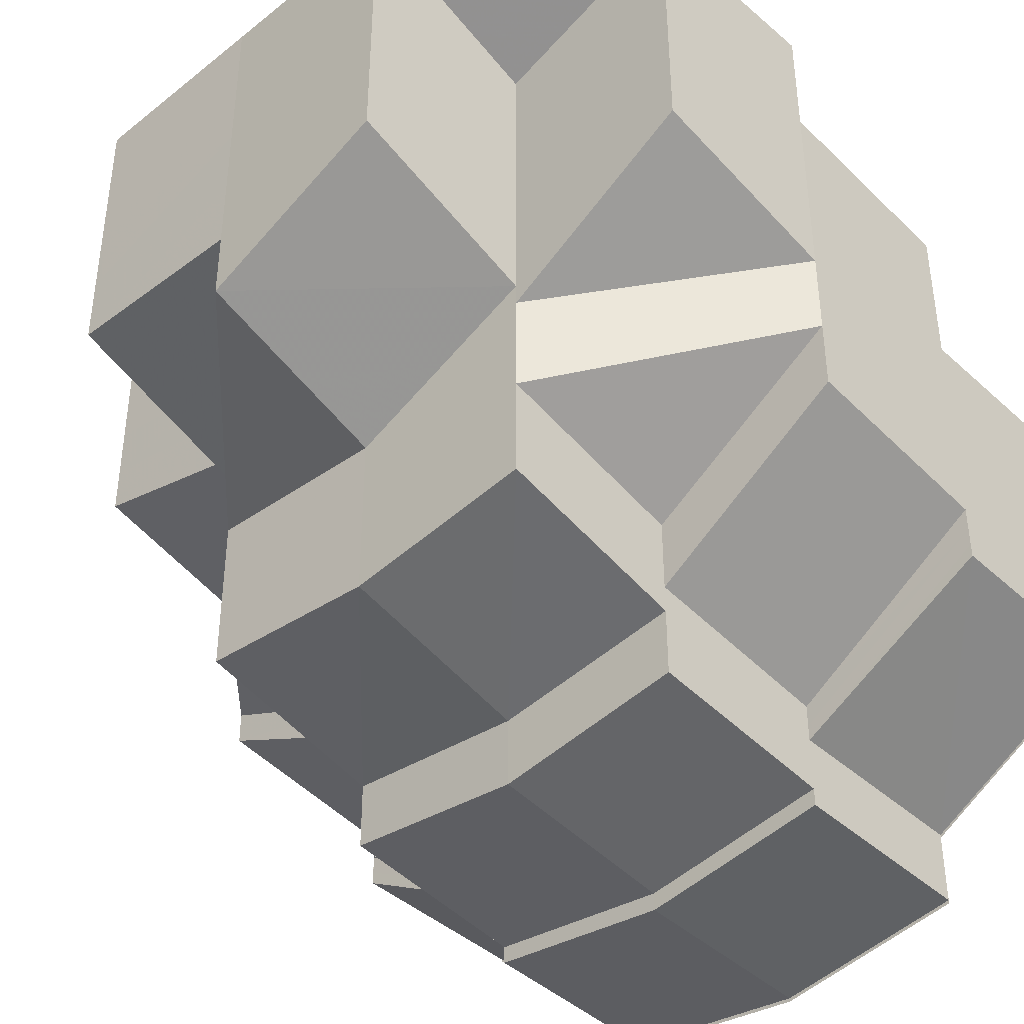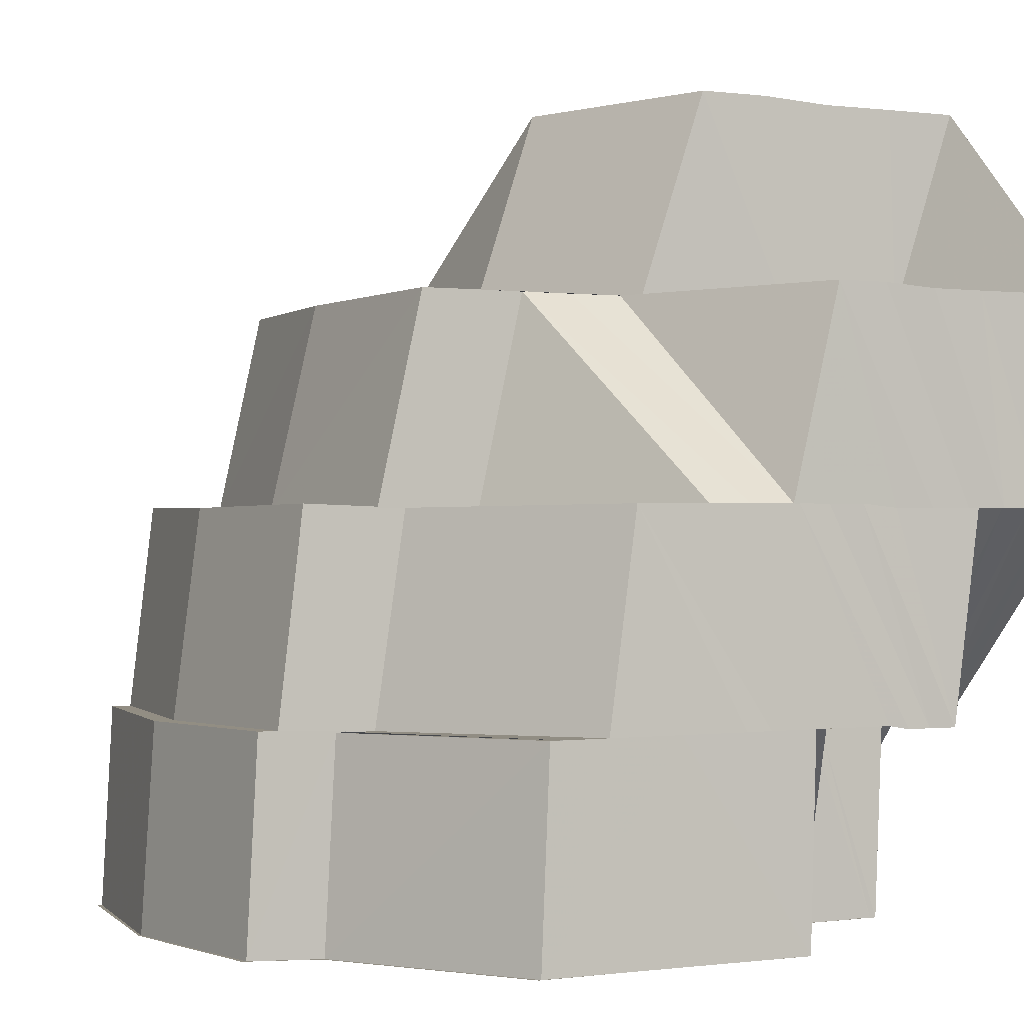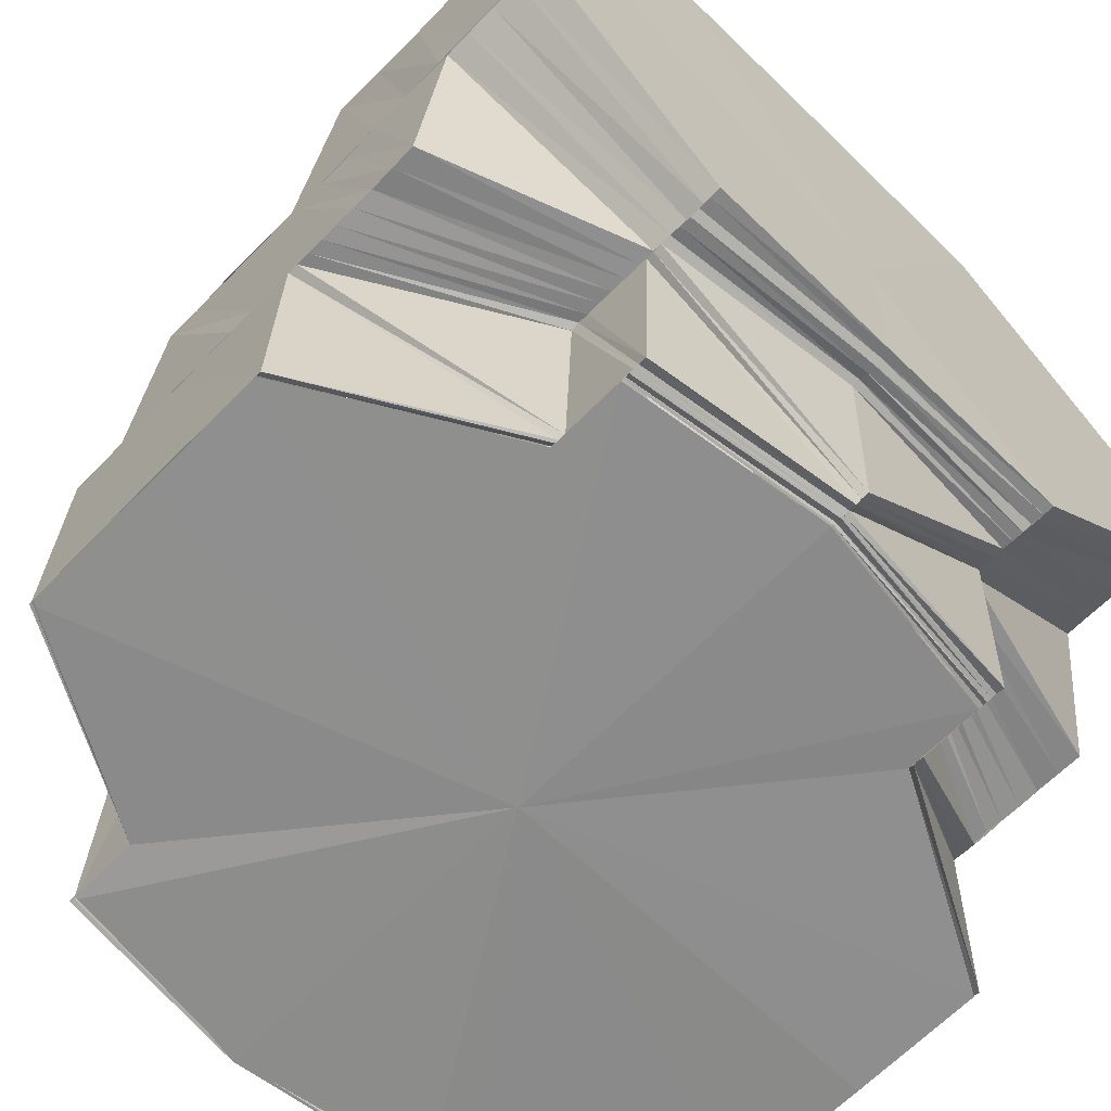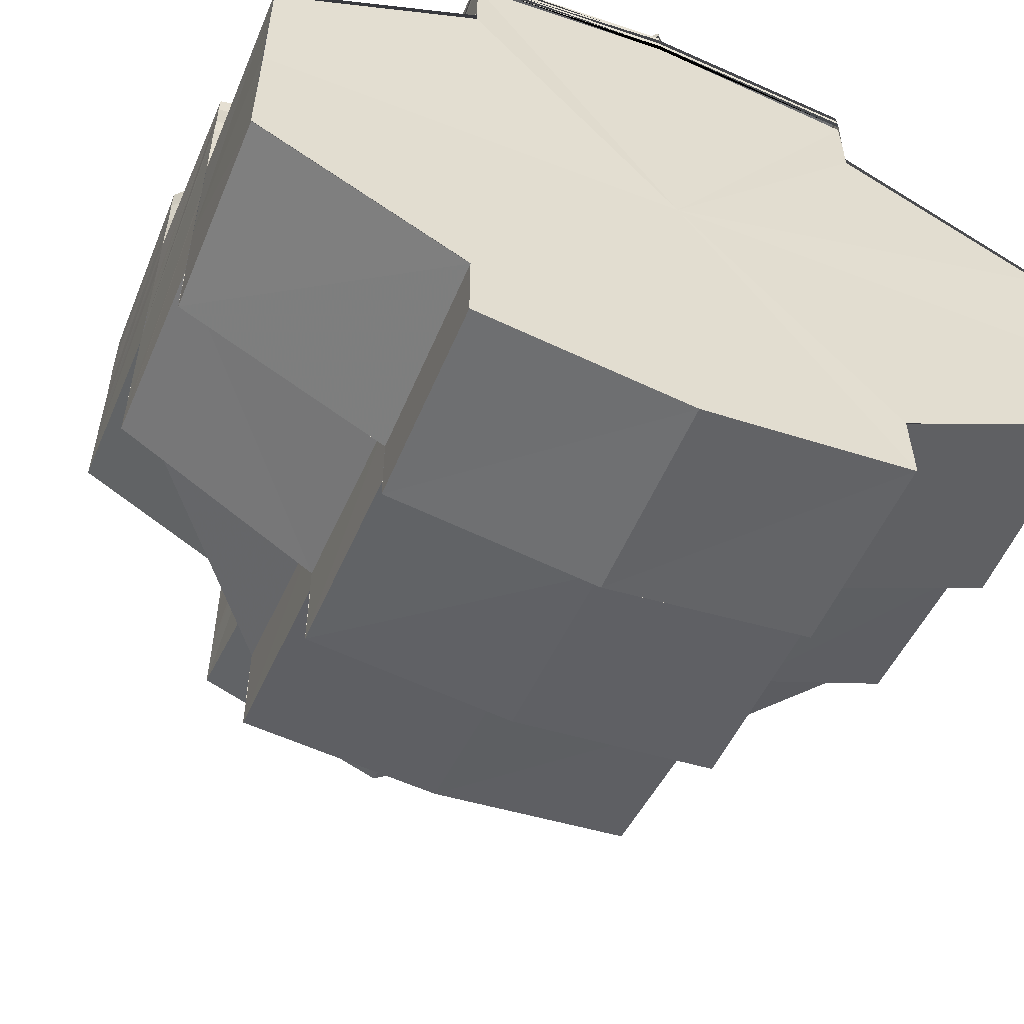
<metadata>
{"format":"obj","ext":"obj","renderer":"f3d","projection":"perspective","resolution":1024,"background":"white","views":[{"elev":-40.8,"azim":-136.2,"up":"+Z"},{"elev":-1.0,"azim":-116.9,"up":"+Y"},{"elev":-64.5,"azim":-44.2,"up":"+Y"},{"elev":-55.6,"azim":-22.3,"up":"+Z"}]}
</metadata>
<code>
o 2126
v 2168 1876 9.023
v 2168 1876 9.019
v 2168 1876 9.023
v 2168 1876 9.023
v 2168 1876 9.019
v 2168 1876 9.016
v 2168 1876 9.019
v 2168 1876 9.023
v 2168 1876 9.02
v 2168 1876 9.023
v 2168 1876 9.019
v 2168 1876 9.02
v 2168 1876 9.023
v 2168 1876 9.019
v 2168 1876 9.016
v 2168 1876 9.016
v 2168 1876 9.017
v 2168 1876 9.012
v 2168 1876 9.008
v 2168 1876 9.013
v 2168 1876 9.015
v 2168 1876 9.01
v 2168 1876 9.012
v 2168 1876 9.007
v 2168 1876 9.009
v 2168 1876 9.012
v 2168 1876 9.015
v 2168 1876 9.017
v 2168 1876 9.012
v 2168 1876 9.009
v 2168 1876 9.015
v 2168 1876 9.015
v 2168 1876 9.019
v 2168 1876 9.017
v 2168 1876 9.013
v 2168 1876 9.01
v 2168 1876 9.016
v 2168 1876 9.017
v 2168 1876 9.021
v 2168 1876 9.02
v 2168 1876 9.02
v 2168 1876 9.023
v 2168 1876 9.02
v 2168 1876 9.023
v 2168 1876 9.023
v 2168 1876 9.021
v 2168 1876 9.023
v 2168 1876 9.022
v 2168 1876 9.023
v 2168 1876 9.02
v 2168 1876 9.021
v 2168 1876 9.019
v 2168 1876 9.02
v 2168 1876 9.017
v 2168 1876 9.019
v 2168 1876 9.016
v 2168 1876 9.019
v 2168 1876 9.011
v 2168 1876 9.014
v 2168 1876 9.013
v 2168 1876 9.016
v 2168 1876 9.009
v 2168 1876 9.013
v 2168 1876 9.014
v 2168 1876 9.007
v 2168 1876 9.012
v 2168 1876 9.013
v 2168 1876 9.009
v 2168 1876 9.007
v 2168 1876 9.004
v 2168 1876 9.001
v 2168 1876 9.005
v 2168 1876 8.999
v 2168 1876 9.003
v 2168 1876 8.997
v 2168 1876 9.001
v 2168 1876 8.994
v 2168 1876 8.995
v 2168 1876 8.994
v 2168 1876 8.991
v 2168 1876 8.993
v 2168 1876 8.999
v 2168 1876 9.001
v 2168 1876 9.006
v 2168 1876 9.012
v 2168 1876 9.001
v 2168 1876 8.999
v 2168 1876 8.999
v 2168 1876 9.005
v 2168 1876 8.998
v 2168 1876 8.993
v 2168 1876 8.999
v 2168 1876 9.016
v 2168 1876 9.017
v 2168 1876 9.011
v 2168 1876 9.015
v 2168 1876 9.01
v 2168 1876 9.018
v 2168 1876 9.019
v 2168 1876 9.013
v 2168 1876 9.012
v 2168 1876 9.015
v 2168 1876 9.015
v 2168 1876 9.015
v 2168 1876 9.018
v 2168 1876 9.009
v 2168 1876 9.014
v 2168 1876 9.009
v 2168 1876 9.014
v 2168 1876 9.018
v 2168 1876 9.018
v 2168 1876 9.014
v 2168 1876 9.018
v 2168 1876 9.016
v 2168 1876 9.016
v 2168 1876 9.019
v 2168 1876 9.014
v 2168 1876 9.018
v 2168 1876 9.009
v 2168 1876 9.014
v 2168 1876 9.009
v 2168 1876 9.008
v 2168 1876 9.014
v 2168 1876 9.008
v 2168 1876 9.014
v 2168 1876 9.001
v 2168 1876 9.008
v 2168 1876 9.001
v 2168 1876 8.995
v 2168 1876 8.995
v 2168 1876 8.989
v 2168 1876 8.995
v 2168 1876 9.008
v 2168 1876 9.013
v 2168 1876 9.013
v 2168 1876 9.008
v 2168 1876 9.014
v 2168 1876 8.989
v 2168 1876 8.994
v 2168 1876 8.989
v 2168 1876 8.995
v 2168 1876 9.001
v 2168 1876 9.001
v 2168 1876 9.008
v 2168 1876 9.013
v 2168 1876 9.017
v 2168 1876 9.018
v 2168 1876 9.017
v 2168 1876 9.013
v 2168 1876 9.008
v 2168 1876 9.001
v 2168 1876 8.994
v 2168 1876 8.995
v 2168 1876 8.989
v 2168 1876 8.985
v 2168 1876 8.989
v 2168 1876 8.989
v 2168 1876 8.985
v 2168 1876 8.985
v 2168 1876 8.986
v 2168 1876 8.989
v 2168 1876 8.986
v 2168 1876 8.995
v 2168 1876 8.989
v 2168 1876 8.987
v 2168 1876 8.985
v 2168 1876 8.984
v 2168 1876 8.987
v 2168 1876 8.985
v 2168 1876 8.984
v 2168 1876 8.985
v 2168 1876 8.986
v 2168 1876 8.986
v 2168 1876 8.984
v 2168 1876 8.984
v 2168 1876 8.986
v 2168 1876 8.984
v 2168 1876 8.985
v 2168 1876 8.985
v 2168 1876 8.984
v 2168 1876 8.985
v 2168 1876 8.989
v 2168 1876 8.989
v 2168 1876 8.989
v 2168 1876 8.995
v 2168 1876 8.986
v 2168 1876 8.985
v 2168 1876 8.984
v 2168 1876 8.987
v 2168 1876 8.986
v 2168 1876 8.985
v 2168 1876 8.987
v 2168 1876 8.988
v 2168 1876 8.988
v 2168 1876 8.987
v 2168 1876 8.985
v 2168 1876 8.987
v 2168 1876 8.987
v 2168 1876 8.988
v 2168 1876 8.988
v 2168 1876 8.989
v 2168 1876 8.991
v 2168 1876 8.987
v 2168 1876 8.988
v 2168 1876 8.988
v 2168 1876 8.989
v 2168 1876 8.99
v 2168 1876 8.987
v 2168 1876 8.991
v 2168 1876 8.989
v 2168 1876 8.991
v 2168 1876 8.988
v 2168 1876 8.993
v 2168 1876 8.991
v 2168 1876 8.998
v 2168 1876 8.991
v 2168 1876 8.994
v 2168 1876 8.993
v 2168 1876 8.996
v 2168 1876 8.994
v 2168 1876 8.991
v 2168 1876 8.995
v 2168 1876 8.996
v 2168 1876 8.994
v 2168 1876 8.997
v 2168 1876 8.995
v 2168 1876 8.999
v 2168 1876 8.998
v 2168 1876 8.996
v 2168 1876 9.002
v 2168 1876 8.999
v 2168 1876 9.001
v 2168 1876 9.005
v 2168 1876 9.002
v 2168 1876 9.004
v 2168 1876 9.005
v 2168 1876 9.008
v 2168 1876 9.008
v 2168 1876 9.01
v 2168 1876 9.013
v 2168 1876 9.012
v 2168 1876 9.016
v 2168 1876 9.016
v 2168 1876 9.02
v 2168 1876 9.012
v 2168 1876 9.008
v 2168 1876 9.005
v 2168 1876 9.012
v 2168 1876 9.008
v 2168 1876 9.008
v 2168 1876 9.012
v 2168 1876 9.016
v 2168 1876 9.01
v 2168 1876 9.007
v 2168 1876 9.015
v 2168 1876 9.012
v 2168 1876 9.013
v 2168 1876 9.016
v 2168 1876 9.016
v 2168 1876 9.019
v 2168 1876 9.02
v 2168 1876 9.019
v 2168 1876 9.023
v 2168 1876 9.022
v 2168 1876 9.023
v 2168 1876 9.023
v 2168 1876 9.023
v 2168 1876 9.023
v 2168 1876 9.022
v 2168 1876 9.022
v 2168 1876 9.023
v 2168 1876 9.021
v 2168 1876 9.023
v 2168 1876 9.021
v 2168 1876 9.02
v 2168 1876 9.02
v 2168 1876 9.019
v 2168 1876 9.019
v 2168 1876 9.017
v 2168 1876 9.018
v 2168 1876 9.018
v 2168 1876 9.016
v 2168 1876 9.021
v 2168 1876 9.023
v 2168 1876 9.02
v 2168 1876 9.023
v 2168 1876 9.023
v 2168 1876 9.019
v 2168 1876 9.02
v 2168 1876 9.023
v 2168 1876 9.017
v 2168 1876 9.02
v 2168 1876 9.017
v 2168 1876 9.016
v 2168 1876 9.017
v 2168 1876 9.015
v 2168 1876 9.015
v 2168 1876 9.013
v 2168 1876 9.015
v 2168 1876 9.012
v 2168 1876 9.012
v 2168 1876 9.01
v 2168 1876 9.013
v 2168 1876 9.009
v 2168 1876 9.016
v 2168 1876 9.009
v 2168 1876 9.007
v 2168 1876 9.014
v 2168 1876 9.011
v 2168 1876 9.013
v 2168 1876 9.014
v 2168 1876 9.007
v 2168 1876 9.007
v 2168 1876 9.004
v 2168 1876 9.005
v 2168 1876 9.001
v 2168 1876 9.005
v 2168 1876 9.008
v 2168 1876 9.003
v 2168 1876 8.999
v 2168 1876 9.01
v 2168 1876 9.012
v 2168 1876 9.012
v 2168 1876 9.009
v 2168 1876 9.013
v 2168 1876 9.016
v 2168 1876 9.015
v 2168 1876 9.016
v 2168 1876 9.019
v 2168 1876 9.017
v 2168 1876 9.02
v 2168 1876 9.023
v 2168 1876 9.02
v 2168 1876 9.02
v 2168 1876 9.001
v 2168 1876 8.997
v 2168 1876 9.006
v 2168 1876 9.005
v 2168 1876 9.007
v 2168 1876 8.999
v 2168 1876 9.001
v 2168 1876 9.011
v 2168 1876 9.004
v 2168 1876 8.999
v 2168 1876 8.998
v 2168 1876 9.012
v 2168 1876 9.011
v 2168 1876 8.999
v 2168 1876 8.995
v 2168 1876 9.009
v 2168 1876 9.012
v 2168 1876 9.013
v 2168 1876 9.016
v 2168 1876 9.015
v 2168 1876 9.015
v 2168 1876 9.014
v 2168 1876 9.01
v 2168 1876 9.009
v 2168 1876 9.015
v 2168 1876 9.018
v 2168 1876 9.018
v 2168 1876 9.017
v 2168 1876 9.014
v 2168 1876 9.018
v 2168 1876 9.015
v 2168 1876 9.011
v 2168 1876 9.012
v 2168 1876 9.019
v 2168 1876 9.016
v 2168 1876 9.013
v 2168 1876 9.017
v 2168 1876 9.014
v 2168 1876 9.018
v 2168 1876 9.016
v 2168 1876 9.018
v 2168 1876 9.016
v 2168 1876 9.022
v 2168 1876 9.023
v 2168 1876 9.022
v 2168 1876 9.022
v 2168 1876 9.021
v 2168 1876 9.022
v 2168 1876 9.021
v 2168 1876 9.021
v 2168 1876 9.021
v 2168 1876 9.021
v 2168 1876 9.02
v 2168 1876 9.021
v 2168 1876 9.021
v 2168 1876 9.02
v 2168 1876 9.02
v 2168 1876 9.021
v 2168 1876 9.02
v 2168 1876 9.02
v 2168 1876 9.021
v 2168 1876 9.02
v 2168 1876 9.02
v 2168 1876 9.02
v 2168 1876 9.02
v 2168 1876 9.02
v 2168 1876 9.019
v 2168 1876 9.02
v 2168 1876 9.02
v 2168 1876 9.019
v 2168 1876 9.019
v 2168 1876 9.019
v 2168 1876 9.02
v 2168 1876 9.02
v 2168 1876 9.019
v 2168 1876 9.019
v 2168 1876 9.02
v 2168 1876 9.02
v 2168 1876 9.019
v 2168 1876 9.02
v 2168 1876 9.019
v 2168 1876 9.018
v 2168 1876 9.02
v 2168 1876 9.018
v 2168 1876 9.019
v 2168 1876 9.02
v 2168 1876 9.018
v 2168 1876 9.018
v 2168 1876 9.018
v 2168 1876 9.019
v 2168 1876 9.018
v 2168 1876 9.015
v 2168 1876 9.014
v 2168 1876 9.015
v 2168 1876 9.018
v 2168 1876 9.019
v 2168 1876 9.018
v 2168 1876 9.018
v 2168 1876 9.018
v 2168 1876 9.019
v 2168 1876 9.018
v 2168 1876 9.018
v 2168 1876 9.017
v 2168 1876 9.015
v 2168 1876 9.015
v 2168 1876 9.018
v 2168 1876 9.016
v 2168 1876 9.018
v 2168 1876 9.014
v 2168 1876 9.019
v 2168 1876 9.017
v 2168 1876 9.017
v 2168 1876 9.019
v 2168 1876 9.017
v 2168 1876 9.017
v 2168 1876 9.018
v 2168 1876 9.017
v 2168 1876 9.017
v 2168 1876 9.014
v 2168 1876 9.014
v 2168 1876 9.009
v 2168 1876 9.009
v 2168 1876 9.009
v 2168 1876 9.014
v 2168 1876 9.008
v 2168 1876 9.013
v 2168 1876 9.013
v 2168 1876 9.008
v 2168 1876 9.008
v 2168 1876 9.002
v 2168 1876 9.001
v 2168 1876 9.008
v 2168 1876 9.008
v 2168 1876 9.001
v 2168 1876 8.995
v 2168 1876 8.995
v 2168 1876 8.995
v 2168 1876 8.989
v 2168 1876 8.996
v 2168 1876 8.99
v 2168 1876 8.995
v 2168 1876 8.989
v 2168 1876 8.997
v 2168 1876 8.991
v 2168 1876 8.99
v 2168 1876 8.991
v 2168 1876 8.987
v 2168 1876 8.988
v 2168 1876 8.991
v 2168 1876 8.989
v 2168 1876 8.993
v 2168 1876 8.997
v 2168 1876 8.995
v 2168 1876 8.997
v 2168 1876 8.991
v 2168 1876 8.99
v 2168 1876 8.988
v 2168 1876 8.991
v 2168 1876 8.994
v 2168 1876 8.996
v 2168 1876 9.001
v 2168 1876 8.999
v 2168 1876 8.995
v 2168 1876 8.997
v 2168 1876 9.019
v 2168 1876 9.018
v 2168 1876 9.019
v 2168 1876 8.991
v 2168 1876 8.997
v 2168 1876 8.998
v 2168 1876 8.99
v 2168 1876 8.996
v 2168 1876 8.989
v 2168 1876 8.995
v 2168 1876 9.013
v 2168 1876 9.013
v 2168 1876 9.008
v 2168 1876 9.008
v 2168 1876 9.008
v 2168 1876 9.023
v 2168 1876 9.023
v 2168 1876 9.023
v 2168 1876 9.023
v 2168 1876 9.023
v 2168 1876 9.023
v 2168 1876 9.023
v 2168 1876 9.023
v 2168 1876 9.023
v 2168 1876 9.023
v 2168 1876 9.023
f 1 2 3
f 4 5 1
f 5 6 2
f 2 7 8
f 3 9 10
f 11 9 3
f 9 12 13
f 14 15 9
f 16 17 12
f 15 18 16
f 18 19 20
f 20 21 17
f 22 23 21
f 24 25 23
f 22 24 26
f 26 27 28
f 29 30 27
f 31 29 28
f 32 28 33
f 34 31 33
f 35 36 32
f 37 35 38
f 38 33 39
f 40 34 39
f 41 39 42
f 43 37 41
f 44 40 45
f 45 46 47
f 46 48 49
f 46 50 48
f 50 51 48
f 50 52 51
f 52 53 51
f 52 54 53
f 54 55 53
f 54 56 57
f 58 59 56
f 60 61 54
f 60 58 61
f 62 63 59
f 58 62 64
f 65 66 63
f 62 65 67
f 68 60 27
f 68 69 60
f 70 69 68
f 24 70 68
f 70 71 69
f 71 72 69
f 71 73 72
f 73 74 72
f 73 75 74
f 75 76 74
f 77 75 73
f 75 78 76
f 79 80 75
f 78 81 82
f 78 82 83
f 76 84 65
f 65 84 85
f 86 87 84
f 88 89 84
f 88 90 89
f 91 90 92
f 85 93 94
f 85 95 93
f 95 96 93
f 95 97 96
f 96 98 99
f 100 101 94
f 97 102 103
f 104 105 98
f 97 106 104
f 106 107 102
f 106 108 107
f 109 110 105
f 67 94 111
f 112 100 111
f 64 111 113
f 114 112 113
f 115 113 116
f 109 117 118
f 119 117 120
f 121 122 117
f 122 123 117
f 122 124 125
f 126 127 122
f 126 128 127
f 129 128 126
f 130 129 126
f 131 132 130
f 127 133 134
f 133 135 134
f 136 134 137
f 138 139 129
f 140 138 141
f 138 139 142
f 139 143 142
f 143 144 142
f 144 145 142
f 145 146 142
f 146 147 142
f 147 148 142
f 148 149 142
f 149 150 142
f 150 151 142
f 151 152 142
f 153 152 154
f 155 138 142
f 152 156 142
f 152 156 157
f 156 158 142
f 157 159 160
f 161 157 162
f 163 164 161
f 165 162 166
f 166 167 168
f 169 170 167
f 170 171 172
f 173 169 174
f 174 175 176
f 158 177 175
f 158 177 142
f 177 155 142
f 177 155 178
f 179 158 180
f 180 177 181
f 178 182 183
f 184 182 185
f 186 187 183
f 188 186 189
f 190 188 191
f 192 191 193
f 194 195 192
f 195 196 197
f 196 198 199
f 200 197 201
f 200 201 202
f 203 204 201
f 205 203 200
f 206 205 200
f 207 200 202
f 204 208 209
f 210 200 207
f 211 210 207
f 212 209 213
f 213 214 215
f 207 216 217
f 211 207 218
f 218 207 77
f 218 77 219
f 220 221 218
f 222 218 219
f 223 220 222
f 224 218 222
f 225 226 224
f 222 219 227
f 228 222 227
f 229 222 228
f 228 227 230
f 231 229 228
f 232 228 230
f 231 228 232
f 232 230 233
f 234 231 232
f 234 232 235
f 235 232 233
f 236 234 235
f 235 233 237
f 237 233 22
f 236 235 238
f 238 235 237
f 237 239 240
f 241 240 242
f 243 242 244
f 245 238 241
f 246 247 238
f 248 246 245
f 249 238 245
f 238 250 251
f 245 251 252
f 253 254 249
f 255 245 243
f 255 252 7
f 256 245 255
f 257 253 256
f 6 248 255
f 258 257 259
f 259 255 2
f 2 255 260
f 261 258 262
f 262 2 263
f 47 264 265
f 264 266 267
f 265 266 268
f 264 269 266
f 268 270 271
f 270 272 273
f 270 274 272
f 274 275 272
f 274 276 275
f 276 277 275
f 276 278 277
f 278 279 277
f 278 280 279
f 281 282 279
f 271 283 284
f 284 285 286
f 283 285 287
f 283 288 285
f 285 289 290
f 288 291 292
f 293 294 289
f 288 295 293
f 295 296 291
f 297 298 294
f 295 299 297
f 299 300 296
f 301 302 298
f 299 303 301
f 303 304 300
f 305 303 299
f 279 305 299
f 306 307 302
f 282 308 303
f 303 309 306
f 308 310 309
f 311 309 303
f 309 312 306
f 306 312 313
f 312 314 313
f 312 315 314
f 315 316 314
f 313 317 318
f 315 319 316
f 319 320 316
f 321 318 322
f 323 324 321
f 325 322 326
f 327 323 325
f 328 326 329
f 330 327 328
f 331 329 332
f 333 330 334
f 319 335 320
f 335 336 320
f 320 336 229
f 337 335 319
f 337 338 335
f 339 337 319
f 338 340 341
f 342 337 339
f 338 343 344
f 343 345 344
f 346 347 339
f 348 345 349
f 310 346 350
f 351 339 350
f 352 350 309
f 353 354 351
f 354 355 342
f 355 356 357
f 356 358 357
f 359 357 342
f 360 361 359
f 361 362 363
f 364 360 365
f 365 366 367
f 368 364 369
f 369 367 370
f 371 369 352
f 371 370 372
f 373 372 374
f 373 371 311
f 375 373 376
f 266 377 378
f 266 379 377
f 269 379 266
f 379 380 377
f 269 381 379
f 379 382 380
f 381 382 379
f 382 383 380
f 381 384 382
f 382 385 383
f 384 385 382
f 385 386 383
f 384 387 385
f 385 388 386
f 387 388 385
f 389 390 386
f 387 391 392
f 393 394 395
f 395 396 397
f 394 398 399
f 398 400 401
f 402 401 399
f 403 404 401
f 403 405 406
f 407 399 408
f 409 410 402
f 411 409 407
f 409 412 396
f 413 414 412
f 415 416 417
f 418 419 420
f 421 422 419
f 422 423 424
f 425 424 419
f 426 427 425
f 428 426 429
f 430 424 431
f 424 432 433
f 434 435 432
f 118 434 424
f 424 434 436
f 118 437 434
f 436 438 439
f 440 439 441
f 442 443 438
f 434 444 442
f 437 444 434
f 444 445 435
f 437 446 444
f 446 447 444
f 446 448 447
f 444 447 449
f 448 450 447
f 447 451 449
f 447 450 451
f 450 452 451
f 449 453 363
f 454 453 455
f 453 456 457
f 453 458 456
f 458 459 456
f 458 460 459
f 461 462 459
f 459 463 464
f 463 465 464
f 462 466 465
f 467 468 465
f 465 468 469
f 468 470 469
f 471 470 472
f 473 469 474
f 475 476 474
f 477 473 478
f 473 479 480
f 474 481 482
f 483 482 484
f 485 483 210
f 345 486 485
f 345 485 487
f 488 489 485
f 489 490 491
f 487 492 493
f 336 493 494
f 495 496 336
f 496 497 498
f 499 500 501
f 502 503 504
f 209 505 503
f 505 506 503
f 505 183 506
f 507 508 506
f 509 510 511
f 510 512 513
f 514 515 516
f 515 517 516
f 518 514 516
f 517 519 516
f 520 518 516
f 519 521 516
f 522 520 516
f 521 523 516
f 524 522 516
f 523 524 516

</code>
